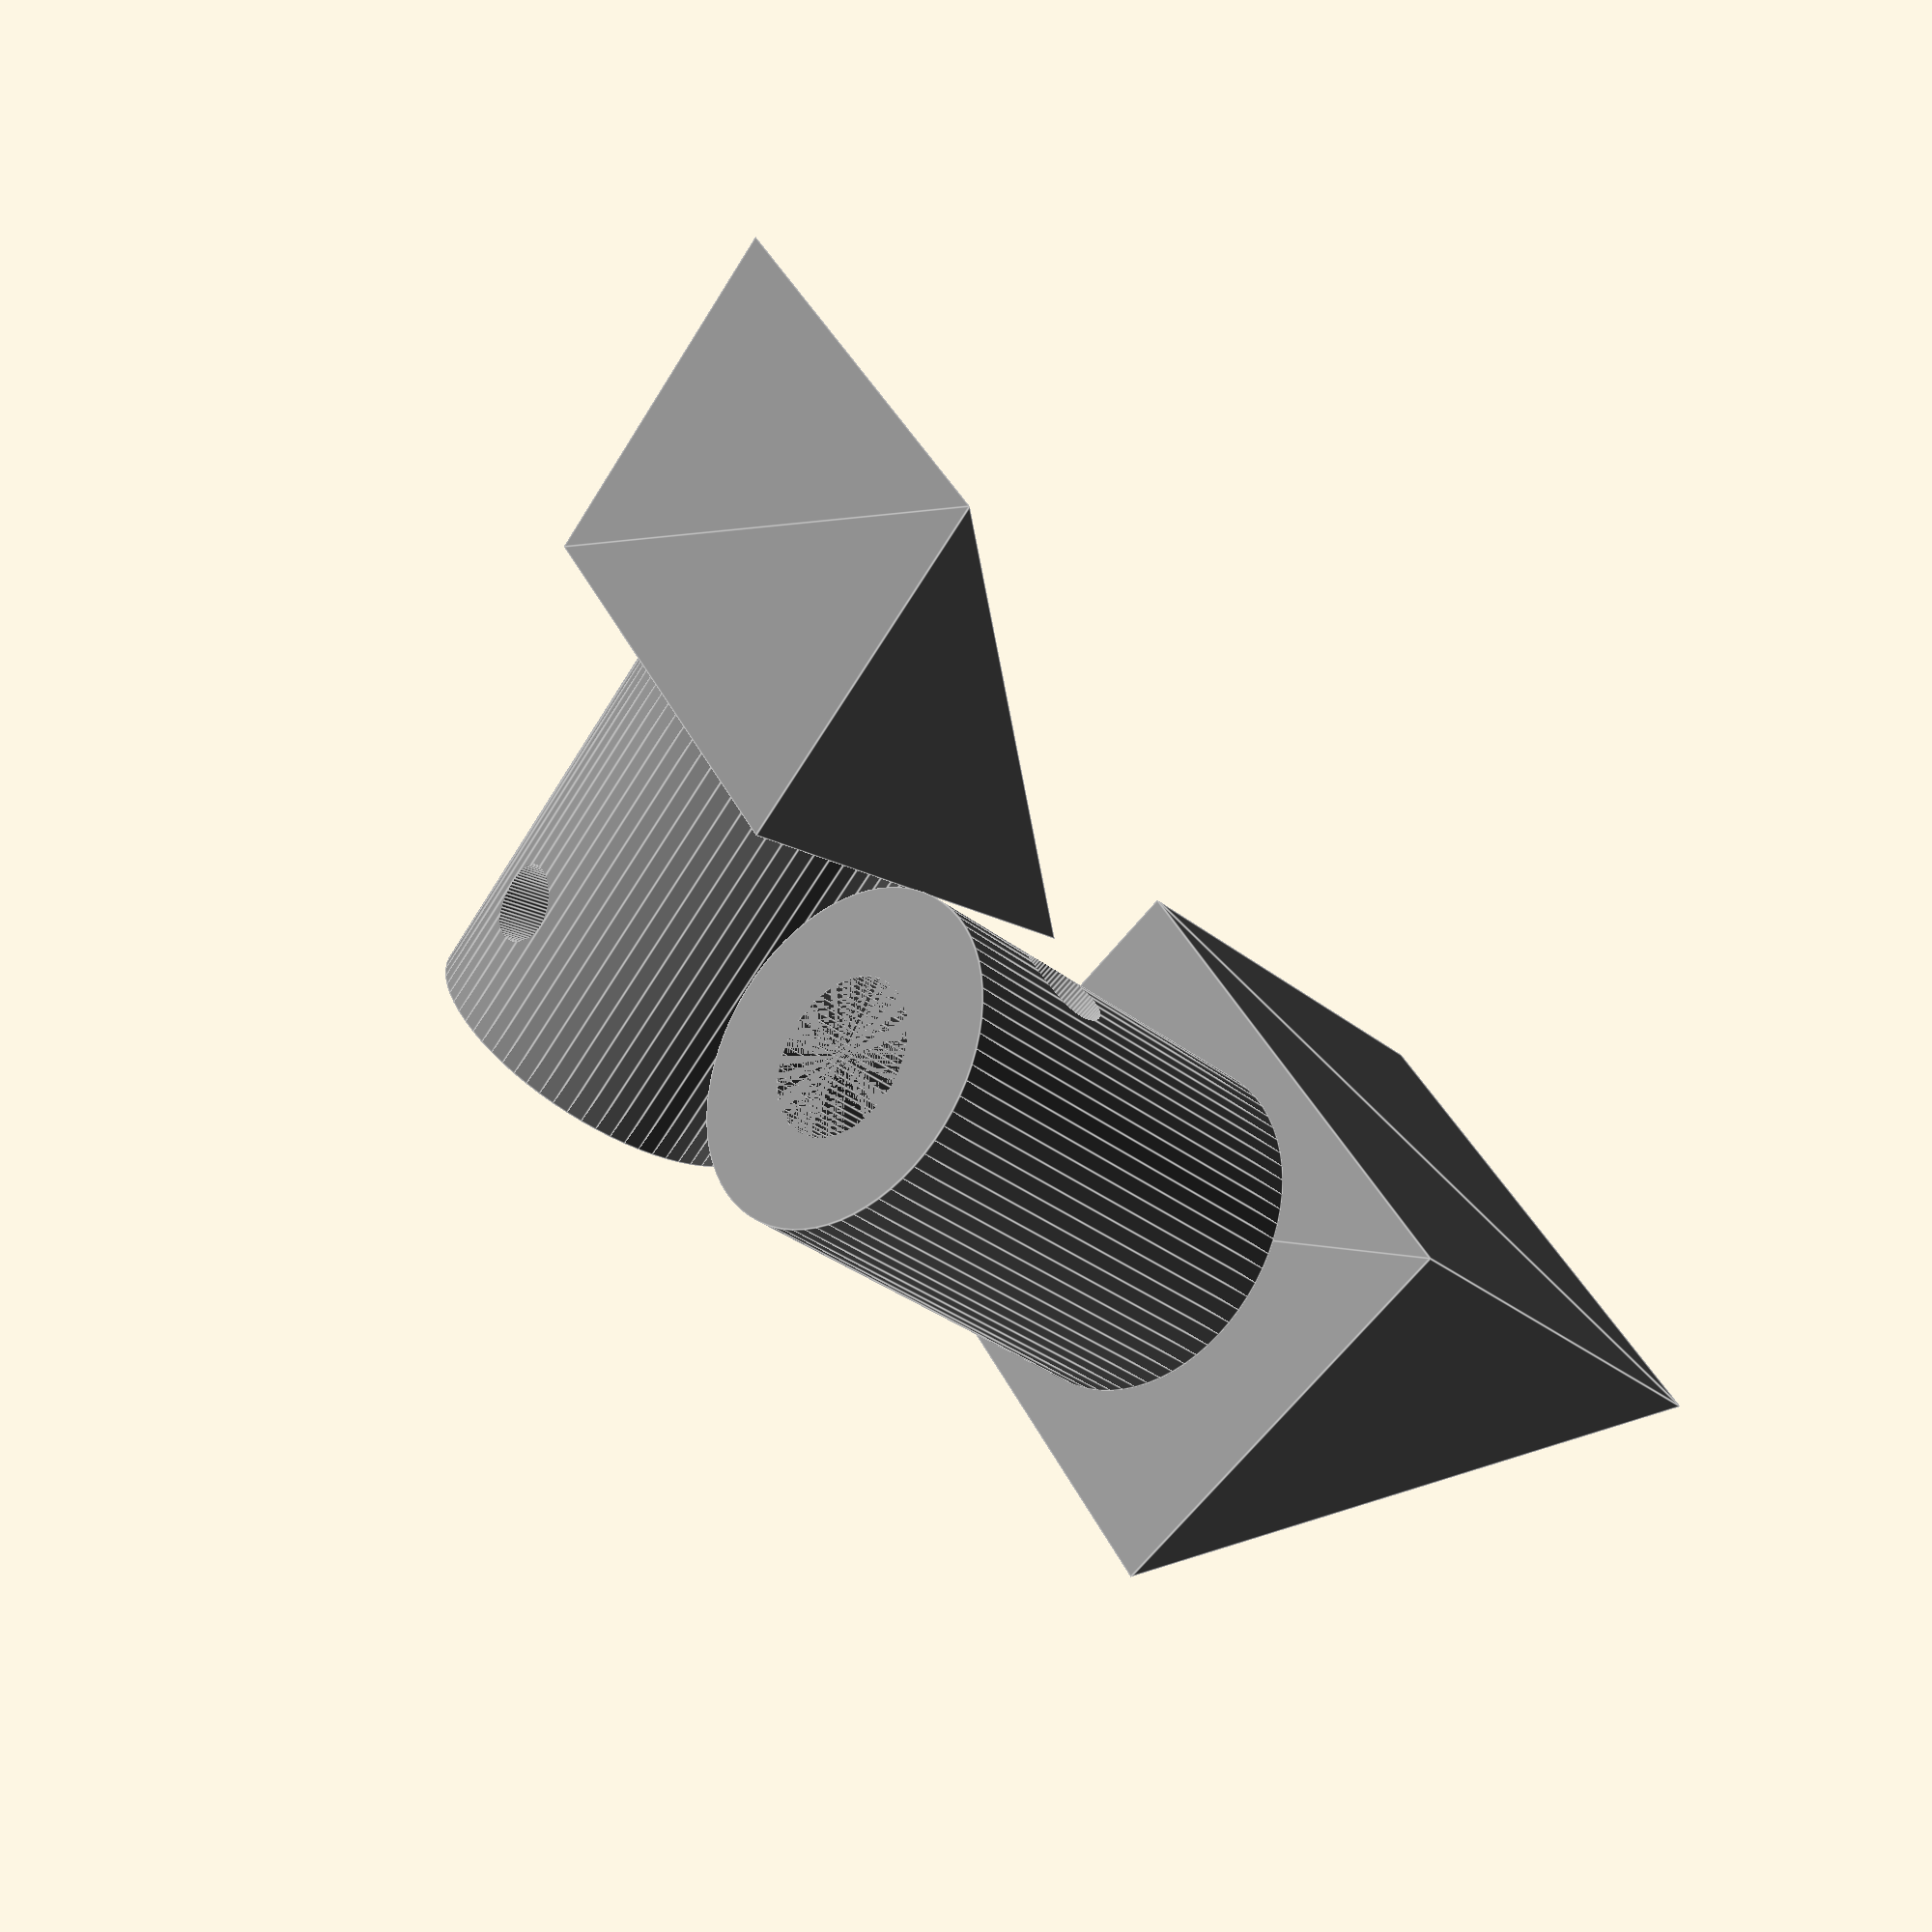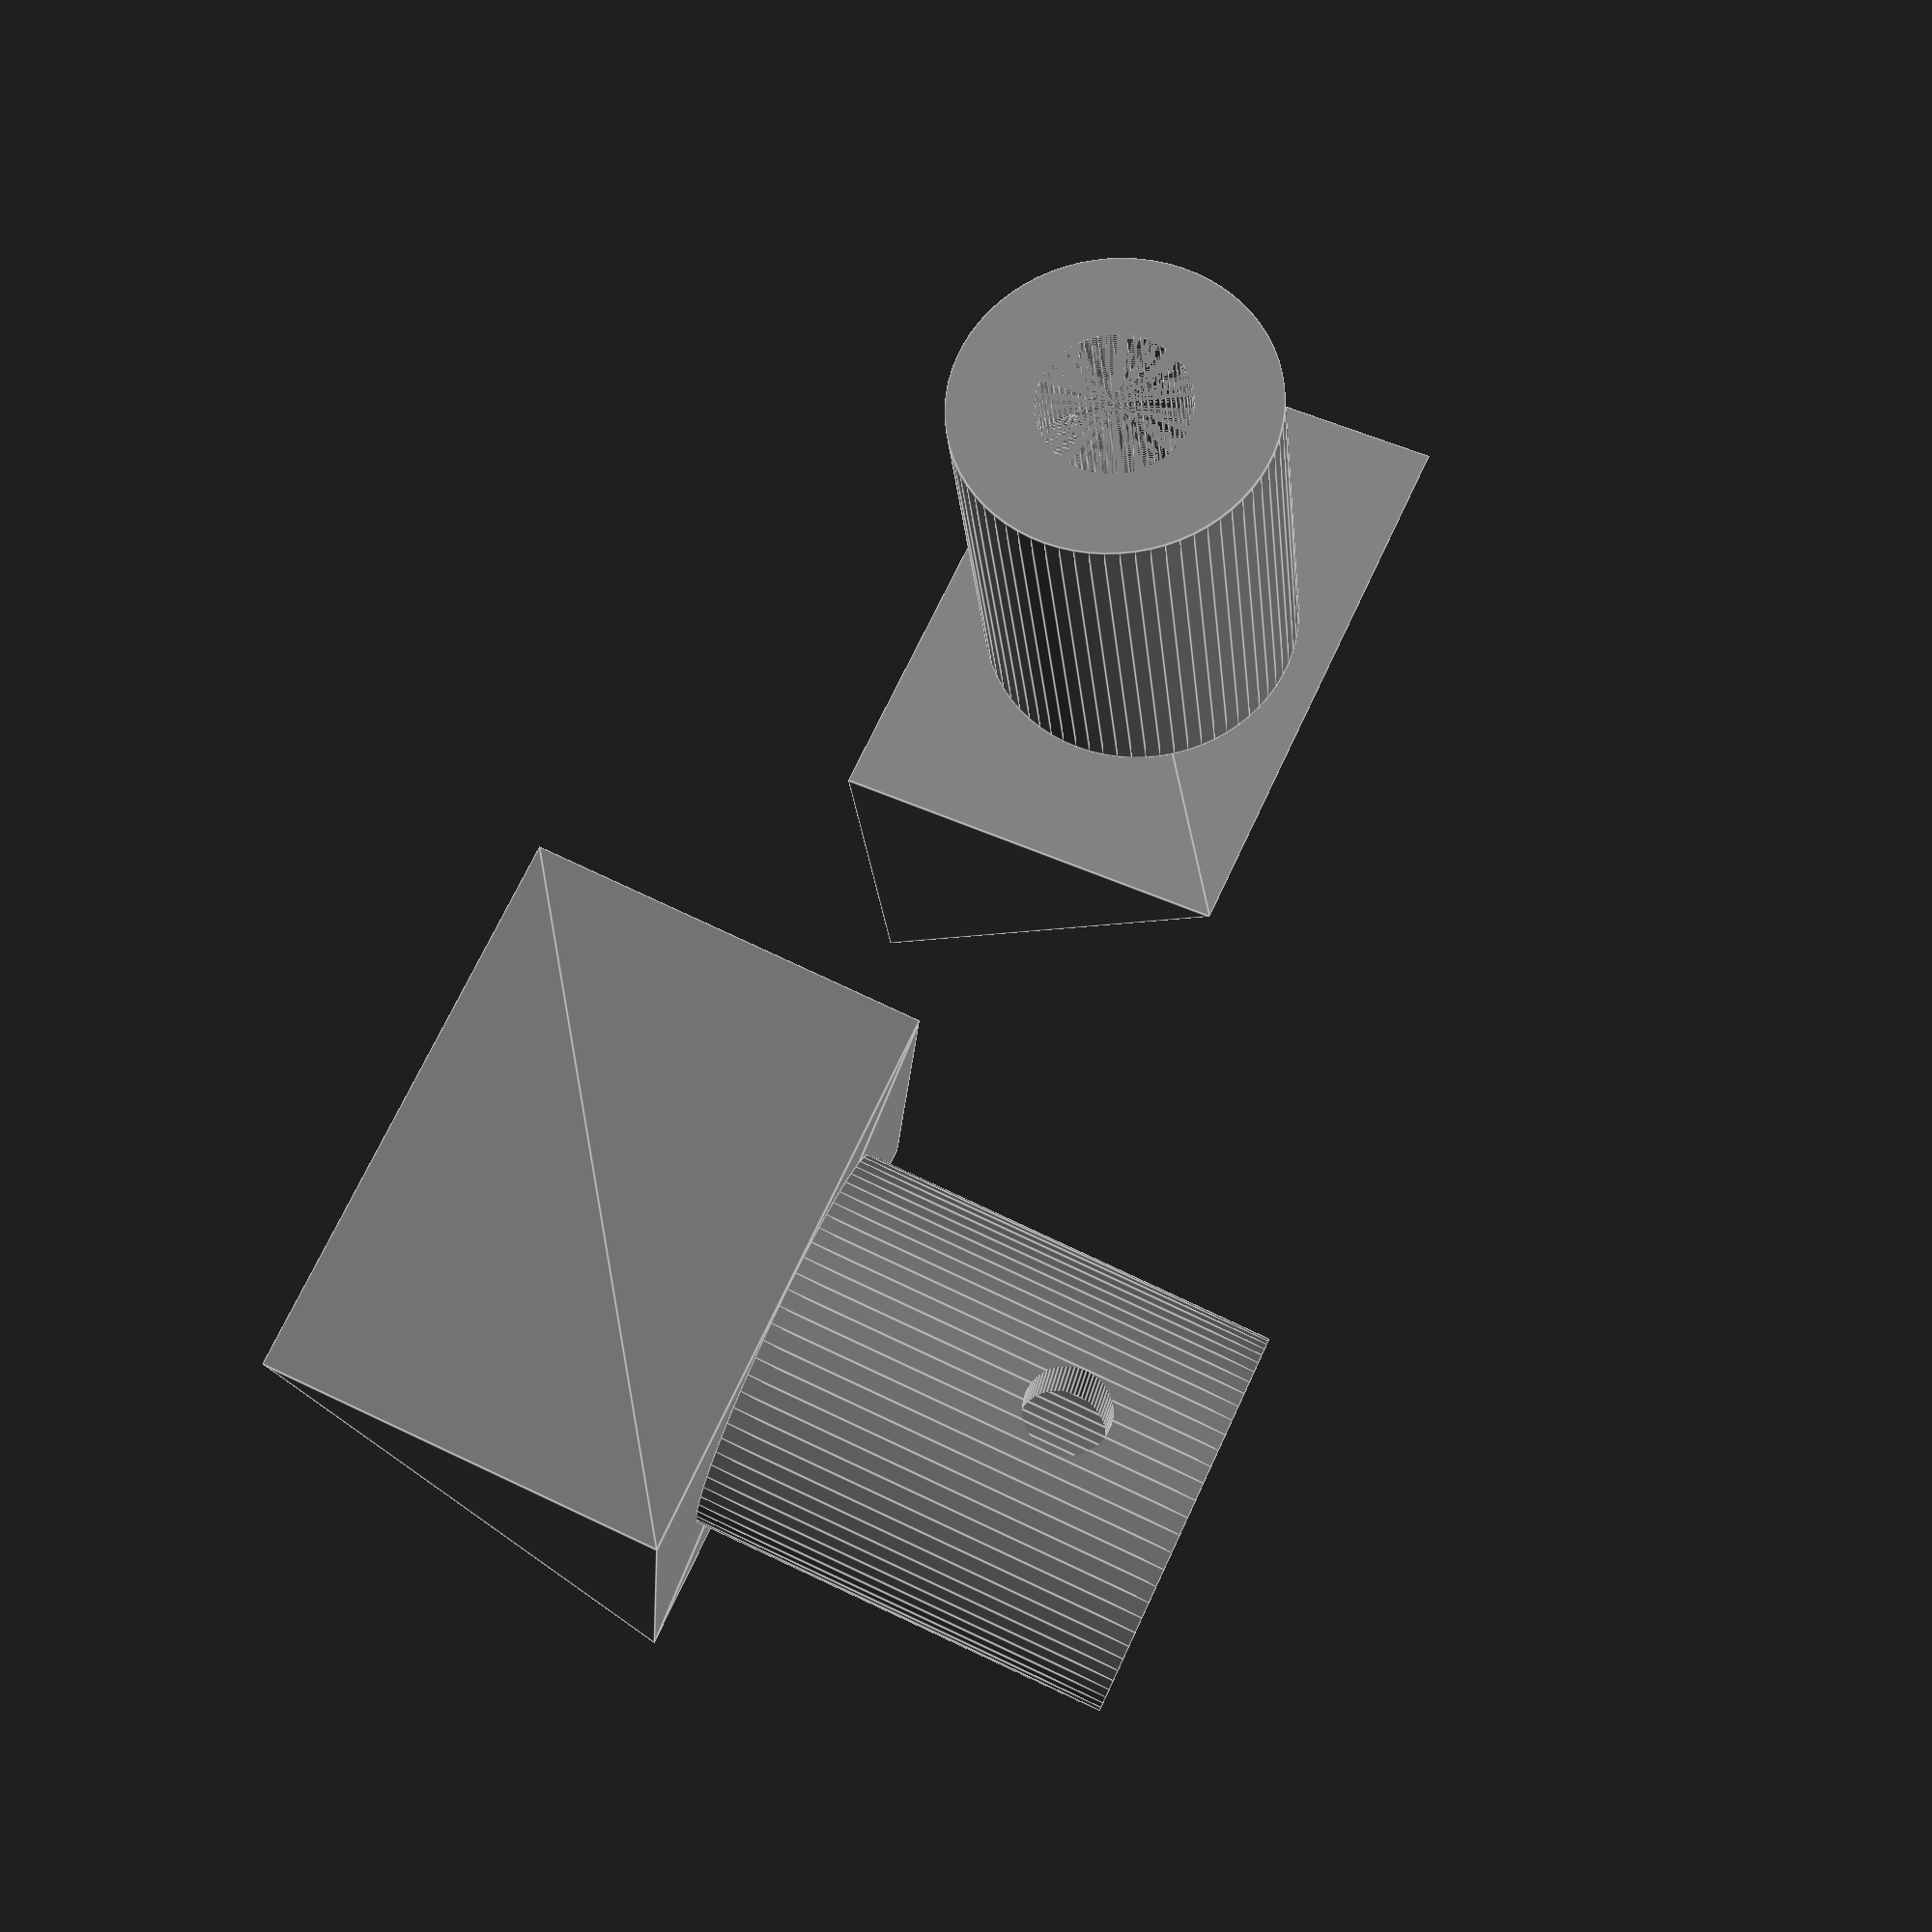
<openscad>
$fn=70;
module mirror_support_for_stepper_motor
(   plane_side_length = 20,
    shaft_diameter = 5, 
    shaft_height = 15,
    shaft_support_wall_size = 6,
    tolerance = 0.4
)
 {  
    
    module shaft()
    {        
        translate([0,0,-shaft_height/2])
        cylinder(h=shaft_height,d=shaft_diameter+tolerance,center=true);
    }

    module shaftSupport()
    {
        translate([0,0,-shaft_height/2])
        cylinder(h=shaft_height,d=shaft_diameter+shaft_support_wall_size+tolerance,center=true);
    }

    module mirrorSupport(l=plane_side_length)
    {
    points = [
        [0, 0, 0], // Point 1
        [0, l, 0], // Point 2
        [l, l, 0], // Point 3
        [l, 0, 0], // Point 4
        [0, l/2, sqrt(l*l/2)/sqrt(2) ], // Point 5
        [l, l/2, sqrt(l*l/2)/sqrt(2) ]  // Point 6
    ];
    faces = [
        [3, 2, 1, 0],  // Base, normal upwards
        [0, 1, 4],     // Side triangle, normal outward
        [1, 2, 5, 4],  //  Side face, normal outward
        [2, 3, 5],     // Side triangle, normal outward
        [4, 5, 3, 0],  //  Side face, normal outward
    ];


    translate([0,0,l/2/sqrt(2)])
    rotate([135,0,0])
    translate([-l/2,-l/2,0])
    polyhedron(points, faces);
    }

    color("gray")
    union()
    {
        difference()
        {
            diameter_screw = 3;
            distance_to_border = 3.5;
            shaftSupport();
            translate([0,-5,distance_to_border-shaft_height+diameter_screw/2])
            rotate([90,0,0])
            color("green")
            cylinder(h=7,d=diameter_screw,center=true);
            shaft();
        }  
        mirrorSupport(plane_side_length);
    }
}


translate([-15,0,0])
rotate([125,0,180])
mirror_support_for_stepper_motor(shaft_diameter=5);

translate([15,0,0])
rotate([45,180,0])
mirror_support_for_stepper_motor(shaft_diameter=7.4);

</openscad>
<views>
elev=298.2 azim=158.4 roll=64.8 proj=p view=edges
elev=356.0 azim=125.1 roll=316.6 proj=p view=edges
</views>
